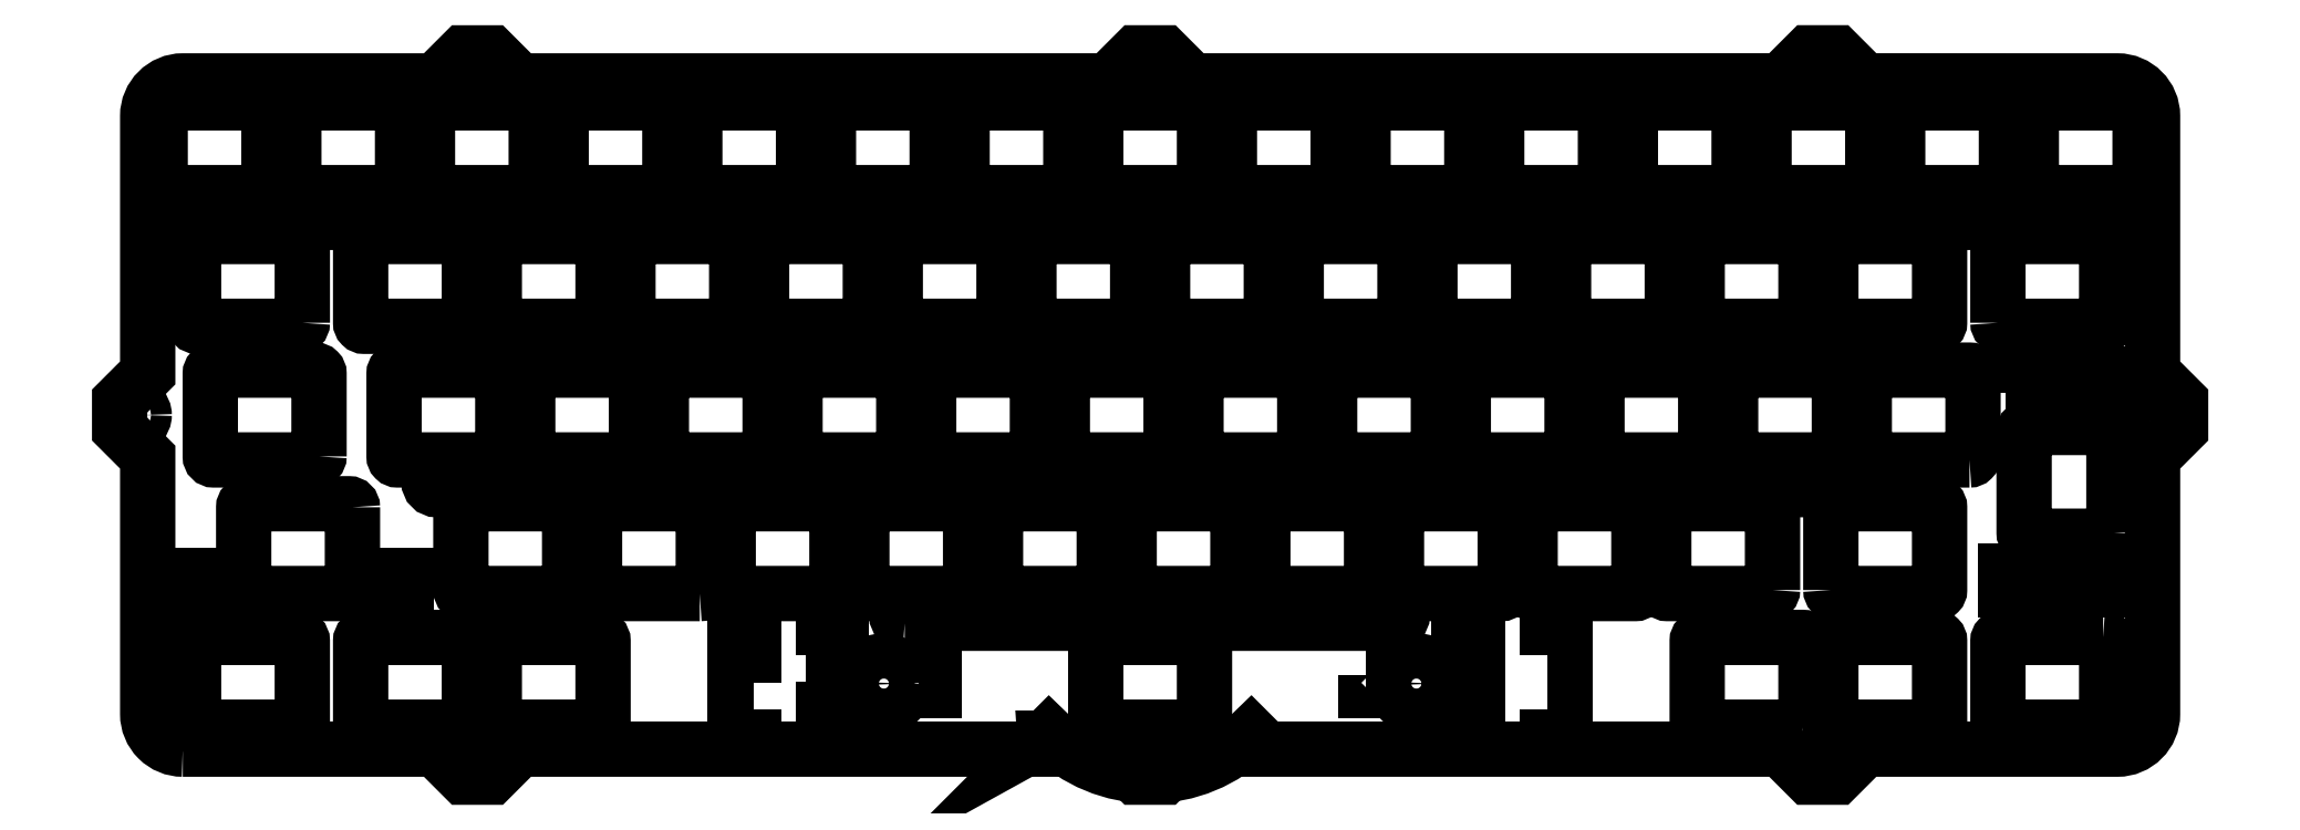
<metadata>
{"format":"dxf","ext":"dxf","renderer":"ezdxf+matplotlib","layout":"modelspace","background":"white","min_lineweight":24,"dpi":150}
</metadata>
<code>
0
SECTION
2
ENTITIES
0
LWPOLYLINE
8
0
90
48
70
1
43
0
10
5.951
20
2.577
42
-0.4142
10
0.9508
20
7.577
10
0.9508
20
44.2
10
-3.049
20
48.2
10
-3.049
20
50.2
10
-3.049
20
52.2
10
0.9508
20
56.2
10
0.9508
20
92.83
42
-0.4142
10
5.951
20
97.83
10
41.95
20
97.83
10
45.95
20
101.8
10
47.95
20
101.8
10
49.95
20
101.8
10
53.95
20
97.83
10
137.8
20
97.83
10
141.8
20
101.8
10
143.8
20
101.8
10
145.8
20
101.8
10
149.8
20
97.83
10
233.7
20
97.84
10
237.7
20
101.8
10
241.7
20
101.8
10
245.7
20
97.84
10
281.7
20
97.83
10
281.7
20
97.83
42
-0.4141
10
286.7
20
92.83
10
286.7
20
56.2
10
290.7
20
52.2
10
290.7
20
50.2
10
290.7
20
48.2
10
286.7
20
44.2
10
286.7
20
7.577
42
-0.4142
10
281.7
20
2.577
10
245.7
20
2.577
10
241.7
20
-1.423
10
239.7
20
-1.423
10
237.7
20
-1.423
10
233.7
20
2.577
10
149.8
20
2.577
10
145.8
20
-1.423
10
143.8
20
-1.423
10
141.8
20
-1.423
10
137.8
20
2.577
10
53.95
20
2.577
10
49.95
20
-1.423
10
47.95
20
-1.423
10
45.95
20
-1.423
10
41.95
20
2.577
0
CIRCLE
8
0
10
47.95
20
99.83
30
0
40
1.5
210
0
220
0
230
1
0
CIRCLE
8
0
10
47.95
20
0.5769
30
0
40
1.5
210
0
220
0
230
1
0
CIRCLE
8
0
10
239.7
20
0.5769
30
0
40
1.5
210
0
220
0
230
1
0
CIRCLE
8
0
10
239.7
20
99.84
30
0
40
1.5
210
0
220
0
230
1
0
CIRCLE
8
0
10
143.8
20
0.5769
30
0
40
1.5
210
0
220
0
230
1
0
CIRCLE
8
0
10
143.8
20
99.83
30
0
40
1.5
210
0
220
0
230
1
0
CIRCLE
8
0
10
-1.049
20
50.2
30
0
40
1.5
210
0
220
0
230
1
0
CIRCLE
8
0
10
288.7
20
50.2
30
0
40
1.5
210
0
220
0
230
1
0
LWPOLYLINE
8
0
90
8
70
1
43
0
10
240.9
20
25.25
10
240.9
20
37.05
42
-0.4142
10
241.4
20
37.55
10
255.9
20
37.55
42
-0.4142
10
256.4
20
37.05
10
256.4
20
25.25
42
-0.4142
10
255.9
20
24.75
10
241.4
20
24.75
42
-0.4142
0
LWPOLYLINE
8
0
90
8
70
1
43
0
10
232.5
20
25.25
10
232.5
20
37.05
42
0.4142
10
232
20
37.55
10
217.5
20
37.55
42
0.4142
10
217
20
37.05
10
217
20
25.25
42
0.4142
10
217.5
20
24.75
10
232
20
24.75
42
0.4142
0
LWPOLYLINE
8
0
90
8
70
1
43
0
10
281.2
20
33.43
42
-0.4142
10
280.7
20
32.93
10
268.9
20
32.93
42
-0.4142
10
268.4
20
33.43
10
268.4
20
47.93
42
-0.4142
10
268.9
20
48.43
10
280.7
20
48.43
42
-0.4142
10
281.2
20
47.93
0
LWPOLYLINE
8
0
90
9
70
1
43
0
10
283.8
20
25.34
10
283.9
20
25.34
10
283.9
20
25.44
10
283.9
20
28.01
10
278.8
20
28.01
10
278.7
20
28.01
10
278.7
20
25.44
10
278.7
20
25.34
10
278.8
20
25.34
0
LWPOLYLINE
8
0
90
9
70
1
43
0
10
270.9
20
25.44
10
270.9
20
28.01
10
265.8
20
28.01
10
265.7
20
28.01
10
265.7
20
25.44
10
265.7
20
25.34
10
265.8
20
25.34
10
270.8
20
25.34
10
270.9
20
25.34
0
LWPOLYLINE
8
0
90
8
70
1
43
0
10
151.1
20
94.7
10
136.6
20
94.7
42
0.4142
10
136.1
20
94.2
10
136.1
20
82.4
42
0.4142
10
136.6
20
81.9
10
151.1
20
81.9
42
0.4142
10
151.6
20
82.4
10
151.6
20
94.2
42
0.4142
0
LWPOLYLINE
8
0
90
8
70
1
43
0
10
279.7
20
18.5
10
265.2
20
18.5
42
0.4142
10
264.7
20
18
10
264.7
20
6.203
42
0.4142
10
265.2
20
5.703
10
279.7
20
5.703
42
0.4142
10
280.2
20
6.203
10
280.2
20
18
42
0.4142
0
LWPOLYLINE
8
0
90
8
70
1
43
0
10
155.8
20
37.55
10
141.3
20
37.55
42
0.4142
10
140.8
20
37.05
10
140.8
20
25.25
42
0.4142
10
141.3
20
24.75
10
155.8
20
24.75
42
0.4142
10
156.3
20
25.25
10
156.3
20
37.05
42
0.4142
0
LWPOLYLINE
8
0
90
4
70
1
43
0
10
42.16
20
41.8
10
245.3
20
41.8
42
-1
10
245.3
20
39.57
10
42.16
20
39.57
42
-1
0
LWPOLYLINE
8
0
90
8
70
1
43
0
10
136.6
20
5.703
10
151.1
20
5.703
42
0.4142
10
151.6
20
6.203
10
151.6
20
18
42
0.4142
10
151.1
20
18.5
10
136.6
20
18.5
42
0.4142
10
136.1
20
18
10
136.1
20
6.203
42
0.4142
0
LWPOLYLINE
8
0
90
8
70
1
43
0
10
146.3
20
56.6
10
131.8
20
56.6
42
0.4142
10
131.3
20
56.1
10
131.3
20
44.3
42
0.4142
10
131.8
20
43.8
10
146.3
20
43.8
42
0.4142
10
146.8
20
44.3
10
146.8
20
56.1
42
0.4142
0
LWPOLYLINE
8
0
90
8
70
1
43
0
10
260.6
20
43.8
10
246.1
20
43.8
42
-0.4142
10
245.6
20
44.3
10
245.6
20
56.1
42
-0.4142
10
246.1
20
56.6
10
260.6
20
56.6
42
-0.4142
10
261.1
20
56.1
10
261.1
20
44.3
42
-0.4142
0
LWPOLYLINE
8
0
90
8
70
1
43
0
10
222.5
20
43.8
42
0.4142
10
223
20
44.3
10
223
20
56.1
42
0.4142
10
222.5
20
56.6
10
208
20
56.6
42
0.4142
10
207.5
20
56.1
10
207.5
20
44.3
42
0.4142
10
208
20
43.8
0
LWPOLYLINE
8
0
90
8
70
1
43
0
10
227.1
20
43.8
10
241.6
20
43.8
42
0.4142
10
242.1
20
44.3
10
242.1
20
56.1
42
0.4142
10
241.6
20
56.6
10
227.1
20
56.6
42
0.4142
10
226.6
20
56.1
10
226.6
20
44.3
42
0.4142
0
LWPOLYLINE
8
0
90
8
70
1
43
0
10
236.8
20
5.703
42
0.4142
10
237.3
20
6.203
10
237.3
20
18
42
0.4142
10
236.8
20
18.5
10
222.3
20
18.5
42
0.4142
10
221.8
20
18
10
221.8
20
6.203
42
0.4142
10
222.3
20
5.703
0
LWPOLYLINE
8
0
90
8
70
1
43
0
10
241.4
20
5.703
42
-0.4142
10
240.9
20
6.203
10
240.9
20
18
42
-0.4142
10
241.4
20
18.5
10
255.9
20
18.5
42
-0.4142
10
256.4
20
18
10
256.4
20
6.203
42
-0.4142
10
255.9
20
5.703
0
LWPOLYLINE
8
0
90
8
70
1
43
0
10
74.88
20
94.7
10
60.38
20
94.7
42
0.4142
10
59.88
20
94.2
10
59.88
20
82.4
42
0.4142
10
60.38
20
81.9
10
74.88
20
81.9
42
0.4142
10
75.38
20
82.4
10
75.38
20
94.2
42
0.4142
0
LWPOLYLINE
8
0
90
8
70
1
43
0
10
188.5
20
56.1
10
188.5
20
44.3
42
0.4142
10
189
20
43.8
10
203.5
20
43.8
42
0.4142
10
204
20
44.3
10
204
20
56.1
42
0.4142
10
203.5
20
56.6
10
189
20
56.6
42
0.4142
0
LWPOLYLINE
8
0
90
8
70
1
43
0
10
65.35
20
75.65
10
50.85
20
75.65
42
0.4142
10
50.35
20
75.15
10
50.35
20
63.35
42
0.4142
10
50.85
20
62.85
10
65.35
20
62.85
42
0.4142
10
65.85
20
63.35
10
65.85
20
75.15
42
0.4142
0
LWPOLYLINE
8
0
90
8
70
1
43
0
10
25.37
20
44.3
10
25.37
20
56.1
42
0.4142
10
24.87
20
56.6
10
10.37
20
56.6
42
0.4142
10
9.869
20
56.1
10
9.869
20
44.3
42
0.4142
10
10.37
20
43.8
10
24.87
20
43.8
42
0.4142
0
LWPOLYLINE
8
0
90
8
70
1
43
0
10
65.35
20
5.703
42
0.4142
10
65.85
20
6.203
10
65.85
20
18
42
0.4142
10
65.35
20
18.5
10
50.85
20
18.5
42
0.4142
10
50.35
20
18
10
50.35
20
6.203
42
0.4142
10
50.85
20
5.703
0
LWPOLYLINE
8
0
90
8
70
1
43
0
10
212.8
20
81.9
10
227.3
20
81.9
42
0.4142
10
227.8
20
82.4
10
227.8
20
94.2
42
0.4142
10
227.3
20
94.7
10
212.8
20
94.7
42
0.4142
10
212.3
20
94.2
10
212.3
20
82.4
42
0.4142
0
LWPOLYLINE
8
0
90
8
70
1
43
0
10
165.9
20
56.1
10
165.9
20
44.3
42
-0.4142
10
165.4
20
43.8
10
150.9
20
43.8
42
-0.4142
10
150.4
20
44.3
10
150.4
20
56.1
42
-0.4142
10
150.9
20
56.6
10
165.4
20
56.6
42
-0.4142
0
LWPOLYLINE
8
0
90
8
70
1
43
0
10
70.11
20
56.6
10
55.61
20
56.6
42
0.4142
10
55.11
20
56.1
10
55.11
20
44.3
42
0.4142
10
55.61
20
43.8
10
70.11
20
43.8
42
0.4142
10
70.61
20
44.3
10
70.61
20
56.1
42
0.4142
0
LWPOLYLINE
8
0
90
8
70
1
43
0
10
184.9
20
56.1
10
184.9
20
44.3
42
-0.4142
10
184.4
20
43.8
10
169.9
20
43.8
42
-0.4142
10
169.4
20
44.3
10
169.4
20
56.1
42
-0.4142
10
169.9
20
56.6
10
184.4
20
56.6
42
-0.4142
0
LWPOLYLINE
8
0
90
8
70
1
43
0
10
51.06
20
43.8
42
0.4142
10
51.56
20
44.3
10
51.56
20
56.1
42
0.4142
10
51.06
20
56.6
10
36.56
20
56.6
42
0.4142
10
36.06
20
56.1
10
36.06
20
44.3
42
0.4142
10
36.56
20
43.8
0
LWPOLYLINE
8
0
90
4
70
1
43
0
10
110.9
20
10.93
10
113
20
10.93
10
113
20
13.11
10
110.9
20
13.11
0
LWPOLYLINE
8
0
90
8
70
1
43
0
10
117.7
20
24.75
42
0.4142
10
118.2
20
25.25
10
118.2
20
37.05
42
0.4142
10
117.7
20
37.55
10
103.2
20
37.55
42
0.4142
10
102.7
20
37.05
10
102.7
20
25.25
42
0.4142
10
103.2
20
24.75
0
LWPOLYLINE
8
0
90
8
70
1
43
0
10
213
20
37.55
10
198.5
20
37.55
42
0.4142
10
198
20
37.05
10
198
20
25.25
42
0.4142
10
198.5
20
24.75
10
213
20
24.75
42
0.4142
10
213.5
20
25.25
10
213.5
20
37.05
42
0.4142
0
LWPOLYLINE
8
0
90
8
70
1
43
0
10
122.3
20
37.55
42
0.4142
10
121.8
20
37.05
10
121.8
20
25.25
42
0.4142
10
122.3
20
24.75
10
136.8
20
24.75
42
0.4142
10
137.3
20
25.25
10
137.3
20
37.05
42
0.4142
10
136.8
20
37.55
0
LWPOLYLINE
8
0
90
8
70
1
43
0
10
107.5
20
75.15
10
107.5
20
63.35
42
0.4142
10
108
20
62.85
10
122.5
20
62.85
42
0.4142
10
123
20
63.35
10
123
20
75.15
42
0.4142
10
122.5
20
75.65
10
108
20
75.65
42
0.4142
0
LWPOLYLINE
8
0
90
8
70
1
43
0
10
30.13
20
37.05
42
0.4142
10
29.63
20
37.55
10
15.13
20
37.55
42
0.4142
10
14.63
20
37.05
10
14.63
20
25.25
42
0.4142
10
15.13
20
24.75
10
29.63
20
24.75
42
0.4142
10
30.13
20
25.25
0
LWPOLYLINE
8
0
90
4
70
1
43
0
10
97.19
20
15.98
10
99.86
20
15.98
10
99.86
20
21.19
10
97.19
20
21.19
0
LWPOLYLINE
8
0
90
8
70
1
43
0
10
141.6
20
62.85
42
0.4142
10
142.1
20
63.35
10
142.1
20
75.15
42
0.4142
10
141.6
20
75.65
10
127.1
20
75.65
42
0.4142
10
126.6
20
75.15
10
126.6
20
63.35
42
0.4142
10
127.1
20
62.85
0
LWPOLYLINE
8
0
90
8
70
1
43
0
10
179.4
20
24.75
10
193.9
20
24.75
42
0.4142
10
194.4
20
25.25
10
194.4
20
37.05
42
0.4142
10
193.9
20
37.55
10
179.4
20
37.55
42
0.4142
10
178.9
20
37.05
10
178.9
20
25.25
42
0.4142
0
LWPOLYLINE
8
0
90
8
70
1
43
0
10
93.71
20
56.6
10
108.2
20
56.6
42
-0.4142
10
108.7
20
56.1
10
108.7
20
44.3
42
-0.4142
10
108.2
20
43.8
10
93.71
20
43.8
42
-0.4142
10
93.21
20
44.3
10
93.21
20
56.1
42
-0.4142
0
LWPOLYLINE
8
0
90
4
70
1
43
0
10
87.28
20
8.227
10
84.61
20
8.227
10
84.61
20
3.019
10
87.28
20
3.019
0
LWPOLYLINE
8
0
90
8
70
1
43
0
10
98.48
20
81.9
10
113
20
81.9
42
0.4142
10
113.5
20
82.4
10
113.5
20
94.2
42
0.4142
10
113
20
94.7
10
98.48
20
94.7
42
0.4142
10
97.98
20
94.2
10
97.98
20
82.4
42
0.4142
0
LWPOLYLINE
8
0
90
8
70
1
43
0
10
174.7
20
81.9
10
189.2
20
81.9
42
0.4142
10
189.7
20
82.4
10
189.7
20
94.2
42
0.4142
10
189.2
20
94.7
10
174.7
20
94.7
42
0.4142
10
174.2
20
94.2
10
174.2
20
82.4
42
0.4142
0
LWPOLYLINE
8
0
90
4
70
1
43
0
10
87.28
20
21.19
10
84.61
20
21.19
10
84.61
20
15.98
10
87.28
20
15.98
0
LWPOLYLINE
8
0
90
8
70
1
43
0
10
88.95
20
75.65
10
103.5
20
75.65
42
-0.4142
10
104
20
75.15
10
104
20
63.35
42
-0.4142
10
103.5
20
62.85
10
88.95
20
62.85
42
-0.4142
10
88.45
20
63.35
10
88.45
20
75.15
42
-0.4142
0
LWPOLYLINE
8
0
90
8
70
1
43
0
10
84.9
20
63.35
10
84.9
20
75.15
42
0.4142
10
84.4
20
75.65
10
69.9
20
75.65
42
0.4142
10
69.4
20
75.15
10
69.4
20
63.35
42
0.4142
10
69.9
20
62.85
10
84.4
20
62.85
42
0.4142
0
LWPOLYLINE
8
0
90
8
70
1
43
0
10
45.59
20
37.05
42
-0.4142
10
46.09
20
37.55
10
60.59
20
37.55
42
-0.4142
10
61.09
20
37.05
10
61.09
20
25.25
42
-0.4142
10
60.59
20
24.75
10
46.09
20
24.75
42
-0.4142
10
45.59
20
25.25
0
LWPOLYLINE
8
0
90
8
70
1
43
0
10
217.8
20
62.85
42
0.4142
10
218.3
20
63.35
10
218.3
20
75.15
42
0.4142
10
217.8
20
75.65
10
203.3
20
75.65
42
0.4142
10
202.8
20
75.15
10
202.8
20
63.35
42
0.4142
10
203.3
20
62.85
0
LWPOLYLINE
8
0
90
8
70
1
43
0
10
89.66
20
56.1
42
0.4142
10
89.16
20
56.6
10
74.66
20
56.6
42
0.4142
10
74.16
20
56.1
10
74.16
20
44.3
42
0.4142
10
74.66
20
43.8
10
89.16
20
43.8
42
0.4142
10
89.66
20
44.3
0
CIRCLE
8
0
10
105.9
20
11.92
30
0
40
3.239
210
0
220
0
230
1
0
LWPOLYLINE
8
0
90
8
70
1
43
0
10
46.3
20
75.65
10
31.8
20
75.65
42
0.4142
10
31.3
20
75.15
10
31.3
20
63.35
42
0.4142
10
31.8
20
62.85
10
46.3
20
62.85
42
0.4142
10
46.8
20
63.35
10
46.8
20
75.15
42
0.4142
0
LWPOLYLINE
8
0
90
8
70
1
43
0
10
184.2
20
62.85
10
198.7
20
62.85
42
0.4142
10
199.2
20
63.35
10
199.2
20
75.15
42
0.4142
10
198.7
20
75.65
10
184.2
20
75.65
42
0.4142
10
183.7
20
75.15
10
183.7
20
63.35
42
0.4142
0
LWPOLYLINE
8
0
90
8
70
1
43
0
10
246.3
20
81.9
10
231.8
20
81.9
42
-0.4142
10
231.3
20
82.4
10
231.3
20
94.2
42
-0.4142
10
231.8
20
94.7
10
246.3
20
94.7
42
-0.4142
10
246.8
20
94.2
10
246.8
20
82.4
42
-0.4142
0
CIRCLE
8
0
10
181.8
20
11.92
30
0
40
3.238
210
0
220
0
230
1
0
LWPOLYLINE
8
0
90
8
70
1
43
0
10
221.8
20
75.15
10
221.8
20
63.35
42
0.4142
10
222.3
20
62.85
10
236.8
20
62.85
42
0.4142
10
237.3
20
63.35
10
237.3
20
75.15
42
0.4142
10
236.8
20
75.65
10
222.3
20
75.65
42
0.4142
0
LWPOLYLINE
8
0
90
8
70
1
43
0
10
127.3
20
43.8
42
0.4142
10
127.8
20
44.3
10
127.8
20
56.1
42
0.4142
10
127.3
20
56.6
10
112.8
20
56.6
42
0.4142
10
112.3
20
56.1
10
112.3
20
44.3
42
0.4142
10
112.8
20
43.8
0
LWPOLYLINE
8
0
90
4
70
1
43
0
10
99.86
20
3.02
10
99.86
20
8.228
10
97.19
20
8.228
10
97.19
20
3.02
0
LWPOLYLINE
8
0
90
8
70
1
43
0
10
170.1
20
94.7
10
155.6
20
94.7
42
0.4142
10
155.1
20
94.2
10
155.1
20
82.4
42
0.4142
10
155.6
20
81.9
10
170.1
20
81.9
42
0.4142
10
170.6
20
82.4
10
170.6
20
94.2
42
0.4142
0
LWPOLYLINE
8
0
90
8
70
1
43
0
10
99.19
20
37.05
42
0.4142
10
98.69
20
37.55
10
84.19
20
37.55
42
0.4142
10
83.69
20
37.05
10
83.69
20
25.25
42
0.4142
10
84.19
20
24.75
10
98.69
20
24.75
42
0.4142
10
99.19
20
25.25
0
LWPOLYLINE
8
0
90
4
70
1
43
0
10
98.72
20
10.93
10
100.9
20
10.93
10
100.9
20
13.11
10
98.72
20
13.11
0
LWPOLYLINE
8
0
90
8
70
1
43
0
10
256.4
20
75.15
42
0.4142
10
255.9
20
75.65
10
241.4
20
75.65
42
0.4142
10
240.9
20
75.15
10
240.9
20
63.35
42
0.4142
10
241.4
20
62.85
10
255.9
20
62.85
42
0.4142
10
256.4
20
63.35
0
LWPOLYLINE
8
0
90
8
70
1
43
0
10
208.2
20
81.9
42
0.4142
10
208.7
20
82.4
10
208.7
20
94.2
42
0.4142
10
208.2
20
94.7
10
193.7
20
94.7
42
0.4142
10
193.2
20
94.2
10
193.2
20
82.4
42
0.4142
10
193.7
20
81.9
0
LWPOLYLINE
8
0
90
4
70
1
43
0
10
200.4
20
15.98
10
203
20
15.98
10
203
20
21.19
10
200.4
20
21.19
0
LWPOLYLINE
8
0
90
8
70
1
43
0
10
79.64
20
24.75
42
0.4142
10
80.14
20
25.25
10
80.14
20
37.05
42
0.4142
10
79.64
20
37.55
10
65.14
20
37.55
42
0.4142
10
64.64
20
37.05
10
64.64
20
25.25
42
0.4142
10
65.14
20
24.75
0
LWPOLYLINE
8
0
90
8
70
1
43
0
10
180.2
20
63.35
10
180.2
20
75.15
42
0.4142
10
179.7
20
75.65
10
165.2
20
75.65
42
0.4142
10
164.7
20
75.15
10
164.7
20
63.35
42
0.4142
10
165.2
20
62.85
10
179.7
20
62.85
42
0.4142
0
LWPOLYLINE
8
0
90
4
70
1
43
0
10
187.8
20
3.02
10
190.5
20
3.02
10
190.5
20
8.228
10
187.8
20
8.228
0
LWPOLYLINE
8
0
90
8
70
1
43
0
10
264.7
20
63.35
42
0.4142
10
265.2
20
62.85
10
279.7
20
62.85
42
0.4142
10
280.2
20
63.35
10
280.2
20
75.15
42
0.4142
10
279.7
20
75.65
10
265.2
20
75.65
42
0.4142
10
264.7
20
75.15
0
LWPOLYLINE
8
0
90
8
70
1
43
0
10
56.33
20
94.2
10
56.33
20
82.4
42
-0.4142
10
55.83
20
81.9
10
41.33
20
81.9
42
-0.4142
10
40.83
20
82.4
10
40.83
20
94.2
42
-0.4142
10
41.33
20
94.7
10
55.83
20
94.7
42
-0.4142
0
LWPOLYLINE
8
0
90
9
70
1
43
0
10
265.7
20
53.34
10
265.7
20
53.44
10
265.7
20
56.01
10
265.8
20
56.01
10
270.9
20
56.01
10
270.9
20
53.44
10
270.9
20
53.34
10
270.8
20
53.34
10
265.8
20
53.34
0
LWPOLYLINE
8
0
90
12
70
1
43
0
10
35.05
20
22.57
10
35.05
20
22.07
10
35.55
20
22.07
10
37.22
20
22.07
10
37.72
20
22.07
10
37.72
20
22.57
10
37.72
20
26.78
10
37.72
20
27.28
10
37.22
20
27.28
10
35.55
20
27.28
10
35.05
20
27.28
10
35.05
20
26.78
0
LWPOLYLINE
8
0
90
8
70
1
43
0
10
36.78
20
81.9
10
22.28
20
81.9
42
-0.4142
10
21.78
20
82.4
10
21.78
20
94.2
42
-0.4142
10
22.28
20
94.7
10
36.78
20
94.7
42
-0.4142
10
37.28
20
94.2
10
37.28
20
82.4
42
-0.4142
0
LWPOLYLINE
8
0
90
8
70
1
43
0
10
31.8
20
18.5
42
0.4142
10
31.3
20
18
10
31.3
20
6.203
42
0.4142
10
31.8
20
5.703
10
46.3
20
5.703
42
0.4142
10
46.8
20
6.203
10
46.8
20
18
42
0.4142
10
46.3
20
18.5
0
LWPOLYLINE
8
0
90
4
70
1
43
0
10
186.8
20
10.93
10
188.9
20
10.93
10
188.9
20
13.11
10
186.8
20
13.11
0
LWPOLYLINE
8
0
90
4
70
1
43
0
10
187.8
20
21.19
10
187.8
20
15.98
10
190.5
20
15.98
10
190.5
20
21.19
0
LWPOLYLINE
8
0
90
4
70
1
43
0
10
9.716
20
22.07
10
7.046
20
22.07
10
7.046
20
27.28
10
9.716
20
27.28
0
LWPOLYLINE
8
0
90
4
70
1
43
0
10
200.4
20
8.227
10
200.4
20
3.019
10
203
20
3.019
10
203
20
8.227
0
LWPOLYLINE
8
0
90
8
70
1
43
0
10
93.93
20
81.9
42
0.4142
10
94.43
20
82.4
10
94.43
20
94.2
42
0.4142
10
93.93
20
94.7
10
79.43
20
94.7
42
0.4142
10
78.93
20
94.2
10
78.93
20
82.4
42
0.4142
10
79.43
20
81.9
0
LWPOLYLINE
8
0
90
8
70
1
43
0
10
117.5
20
94.7
42
0.4142
10
117
20
94.2
10
117
20
82.4
42
0.4142
10
117.5
20
81.9
10
132
20
81.9
42
0.4142
10
132.5
20
82.4
10
132.5
20
94.2
42
0.4142
10
132
20
94.7
0
LWPOLYLINE
8
0
90
8
70
1
43
0
10
161.1
20
75.15
42
0.4142
10
160.6
20
75.65
10
146.1
20
75.65
42
0.4142
10
145.6
20
75.15
10
145.6
20
63.35
42
0.4142
10
146.1
20
62.85
10
160.6
20
62.85
42
0.4142
10
161.1
20
63.35
0
LWPOLYLINE
8
0
90
9
70
1
43
0
10
278.8
20
53.34
10
283.8
20
53.34
10
283.9
20
53.34
10
283.9
20
53.44
10
283.9
20
56.01
10
278.8
20
56.01
10
278.7
20
56.01
10
278.7
20
53.44
10
278.7
20
53.34
0
LWPOLYLINE
8
0
90
8
70
1
43
0
10
175.4
20
37.05
42
0.4142
10
174.9
20
37.55
10
160.4
20
37.55
42
0.4142
10
159.9
20
37.05
10
159.9
20
25.25
42
0.4142
10
160.4
20
24.75
10
174.9
20
24.75
42
0.4142
10
175.4
20
25.25
0
LWPOLYLINE
8
0
90
4
70
1
43
0
10
174.6
20
13.11
10
174.6
20
10.93
10
176.8
20
10.93
10
176.8
20
13.11
0
LWPOLYLINE
8
0
90
8
70
1
43
0
10
17.73
20
94.7
10
3.225
20
94.7
42
0.4142
10
2.725
20
94.2
10
2.725
20
82.4
42
0.4142
10
3.225
20
81.9
10
17.73
20
81.9
42
0.4142
10
18.23
20
82.4
10
18.23
20
94.2
42
0.4142
0
LWPOLYLINE
8
0
90
8
70
1
43
0
10
22.49
20
5.703
10
7.988
20
5.703
42
-0.4142
10
7.488
20
6.203
10
7.488
20
18
42
-0.4142
10
7.988
20
18.5
10
22.49
20
18.5
42
-0.4142
10
22.99
20
18
10
22.99
20
6.203
42
-0.4142
0
LWPOLYLINE
8
0
90
8
70
1
43
0
10
22.99
20
63.35
10
22.99
20
75.15
42
0.4142
10
22.49
20
75.65
10
7.988
20
75.65
42
0.4142
10
7.488
20
75.15
10
7.488
20
63.35
42
0.4142
10
7.988
20
62.85
10
22.49
20
62.85
42
0.4142
0
LWPOLYLINE
8
0
90
8
70
1
43
0
10
284.4
20
94.7
42
-0.4142
10
284.9
20
94.2
10
284.9
20
82.4
42
-0.4142
10
284.4
20
81.9
10
269.9
20
81.9
42
-0.4142
10
269.4
20
82.4
10
269.4
20
94.2
42
-0.4142
10
269.9
20
94.7
0
LWPOLYLINE
8
0
90
8
70
1
43
0
10
250.9
20
81.9
10
265.4
20
81.9
42
0.4142
10
265.9
20
82.4
10
265.9
20
94.2
42
0.4142
10
265.4
20
94.7
10
250.9
20
94.7
42
0.4142
10
250.4
20
94.2
10
250.4
20
82.4
42
0.4142
0
LWPOLYLINE
8
0
90
8
70
1
43
0
10
129.4
20
3.54
10
158.2
20
3.54
42
0.4142
10
158.8
20
4.14
10
158.2
20
4.74
42
-0.4142
10
129.4
20
4.74
10
128.8
20
4.14
42
-0.4142
10
128.8
20
4.14
10
128.8
20
4.14
42
0.4142
0
LWPOLYLINE
8
0
90
4
70
1
43
0
10
23.11
20
77.67
42
-1
10
23.11
20
79.9
10
264.4
20
79.9
42
-1
10
264.4
20
77.67
0
LWPOLYLINE
8
0
90
4
70
1
43
0
10
42.16
20
58.62
42
-1
10
42.16
20
60.85
10
245.3
20
60.85
42
-1
10
245.3
20
58.62
0
LWPOLYLINE
8
0
90
4
70
1
43
0
10
108.8
20
20.52
42
-1
10
108.8
20
22.75
10
178.6
20
22.75
42
-1
10
178.6
20
20.52
0
ENDSEC
0
EOF

</code>
